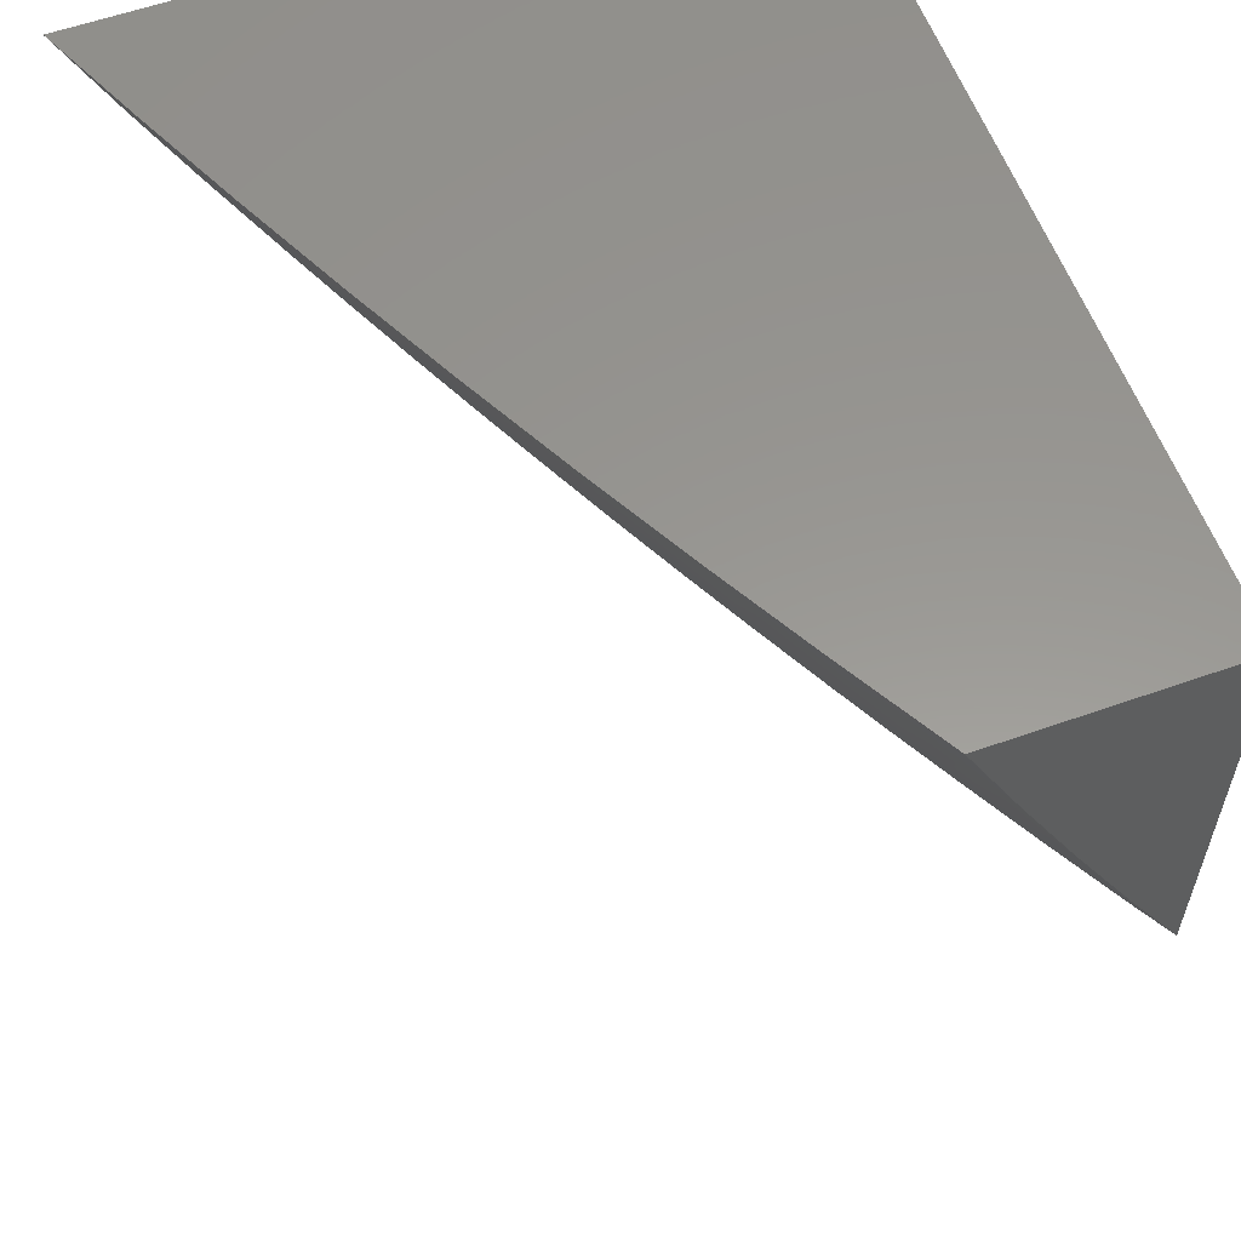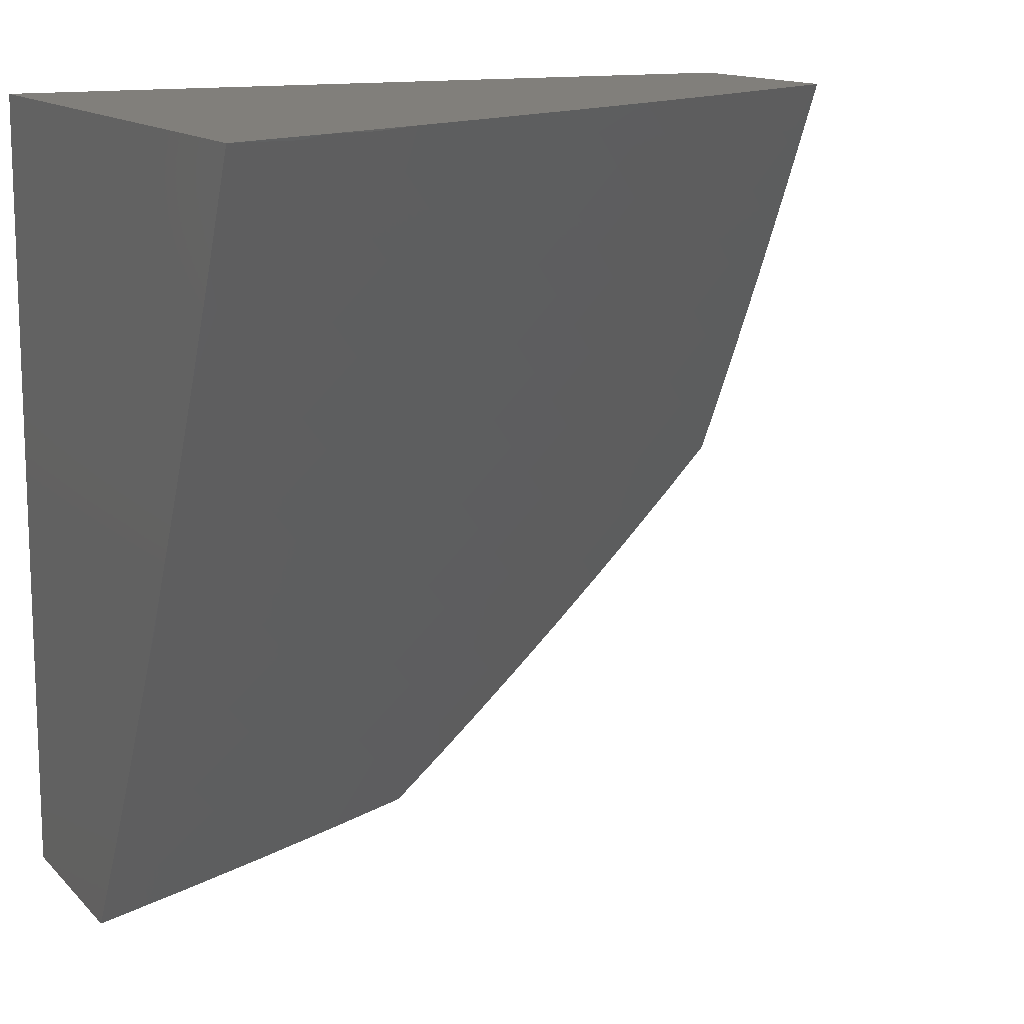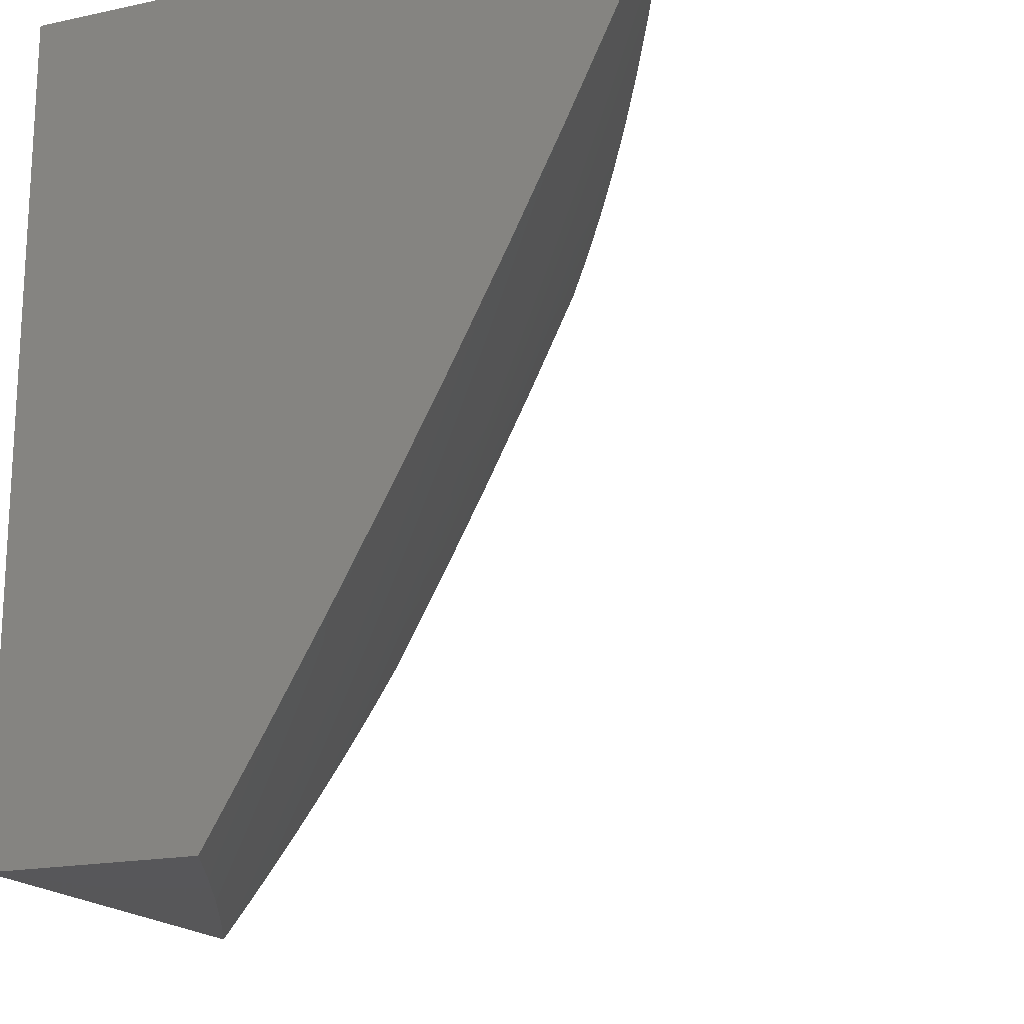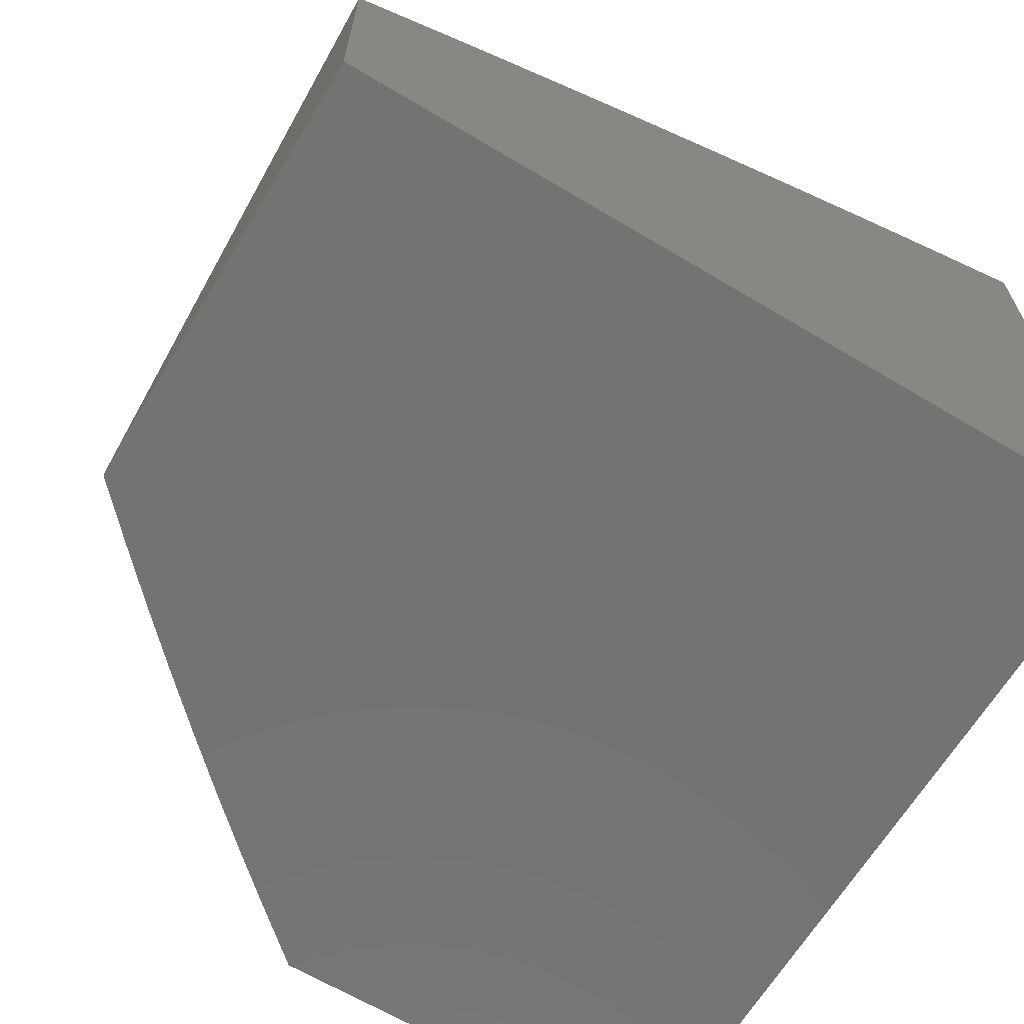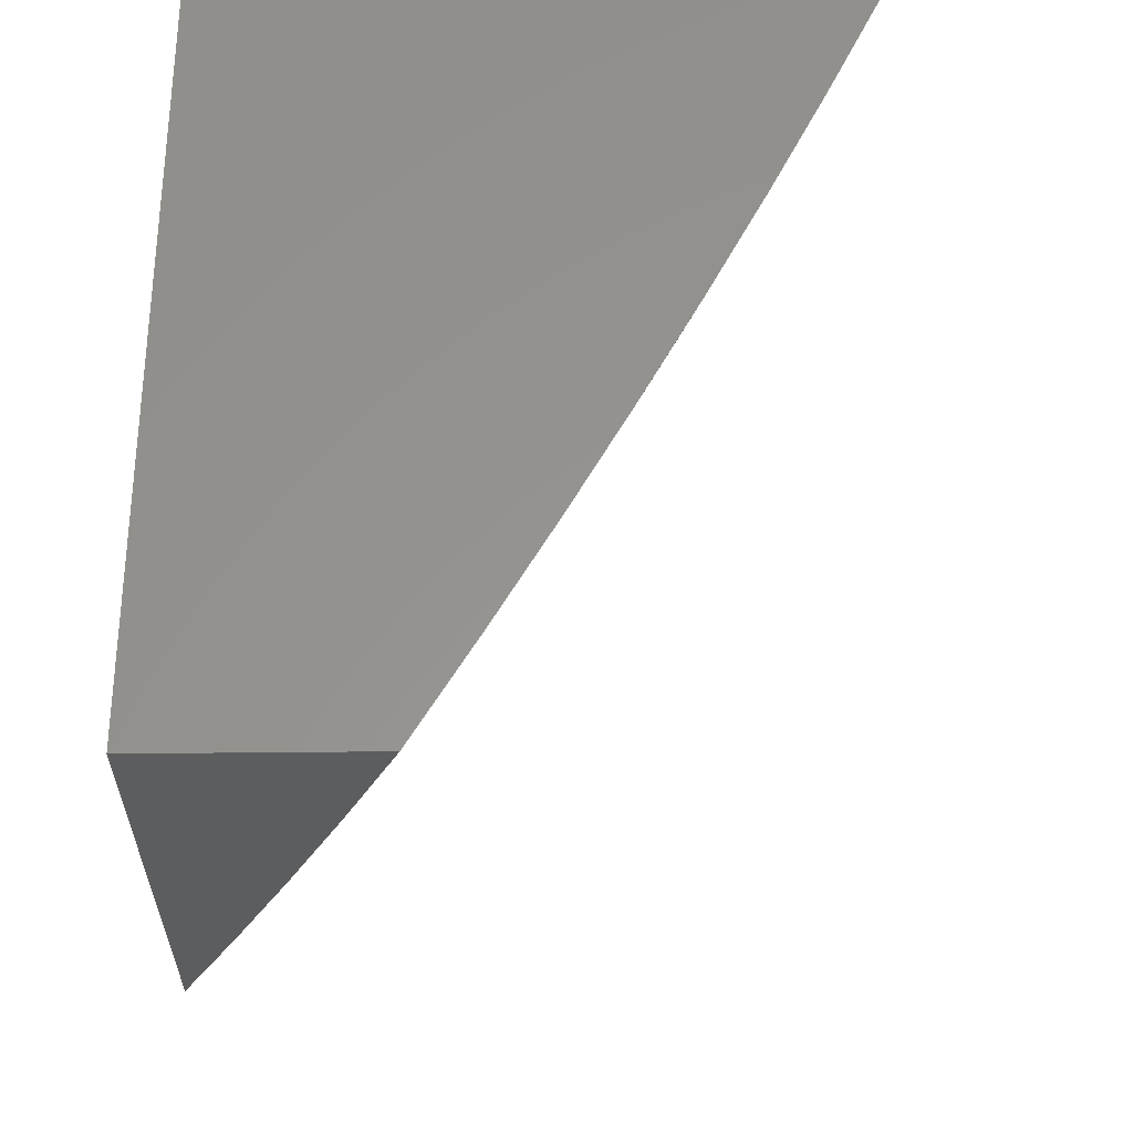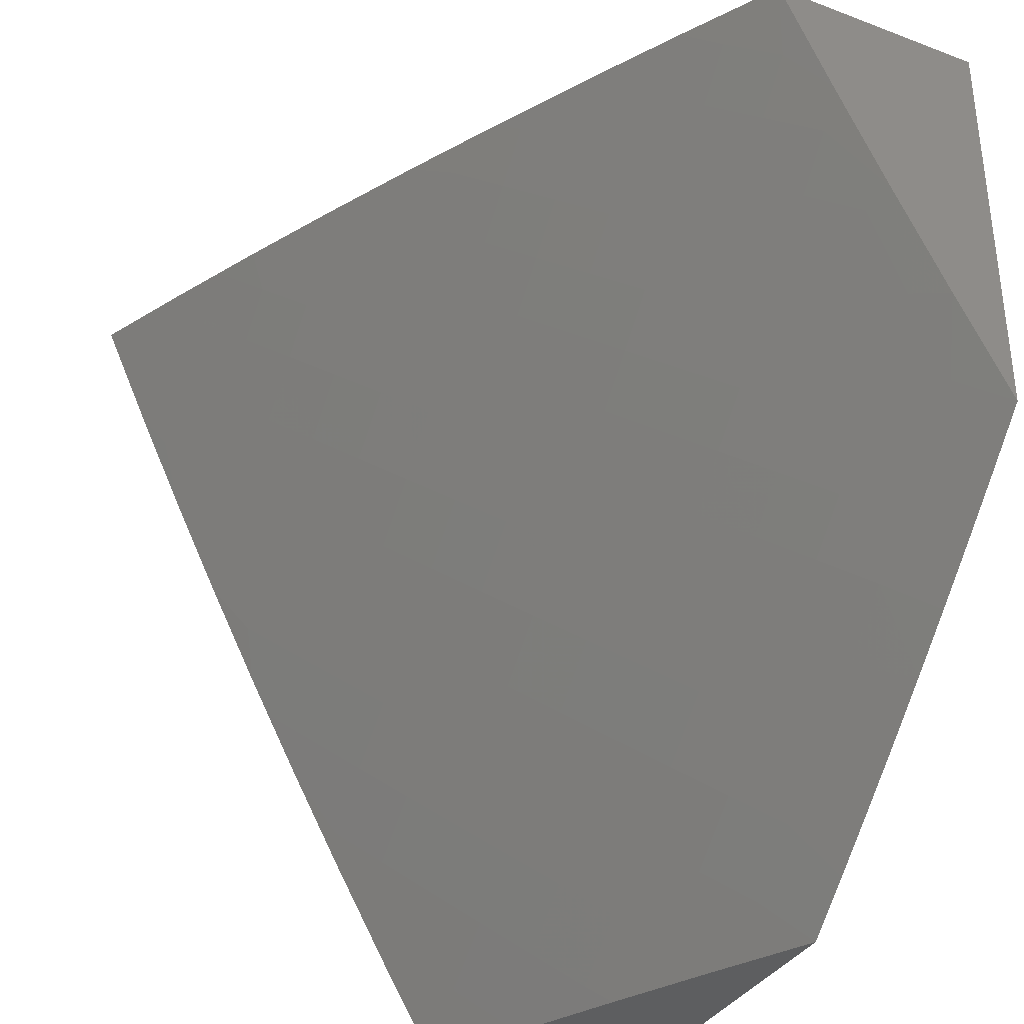
<metadata>
{"format":"stl","ext":"stl","renderer":"f3d","projection":"perspective","resolution":1024,"background":"white","views":[{"elev":58.6,"azim":69.9,"up":"+Y"},{"elev":13.2,"azim":-26.2,"up":"+Y"},{"elev":-18.0,"azim":-67.2,"up":"+Y"},{"elev":-65.1,"azim":149.0,"up":"+Z"},{"elev":-32.0,"azim":-89.0,"up":"+Y"},{"elev":-35.1,"azim":63.3,"up":"+Y"}]}
</metadata>
<code>
# stl→obj: 180 verts, 356 faces
v 4.387 -5 9.067
v 4.514 -5 9
v 4.477 -4.945 9.053
v 4.577 -4.945 9
v 4.554 -4.878 9.053
v 4.64 -4.889 9
v 4.629 -4.809 9.053
v 4.702 -4.832 9
v 4.704 -4.74 9.053
v 4.763 -4.774 9
v 4.777 -4.669 9.053
v 4.823 -4.716 9
v 4.883 -4.657 9
v 4.836 -4.611 9.053
v 4.942 -4.597 9
v 4.895 -4.552 9.053
v 5 -4.537 9
v 4.952 -4.492 9.053
v 5 -4.404 9.073
v 4.903 -4.447 9.106
v 4.96 -4.387 9.106
v 4.91 -4.344 9.158
v 4.965 -4.284 9.158
v 4.914 -4.24 9.209
v 4.968 -4.18 9.209
v 4.864 -4.196 9.26
v 4.917 -4.137 9.26
v 4.813 -4.152 9.31
v 4.865 -4.093 9.31
v 4.761 -4.108 9.36
v 4.814 -4.049 9.36
v 4.71 -4.064 9.409
v 4.762 -4.005 9.409
v 4.755 -4 9.415
v 4.878 -4 9.348
v 5 -4.271 9.144
v 5 -4.136 9.213
v 4.969 -4.077 9.26
v 4.917 -4.034 9.31
v 5 -4 9.279
v 4.658 -4.019 9.458
v 4.632 -4 9.48
v 4.607 -4.075 9.458
v 4.555 -4.03 9.506
v 4.554 -4.131 9.458
v 4.504 -4.085 9.506
v 4.501 -4.186 9.458
v 4.451 -4.139 9.506
v 4.448 -4.241 9.458
v 4.398 -4.193 9.506
v 4.393 -4.294 9.458
v 4.345 -4.246 9.506
v 4.326 -4.359 9.458
v 4.278 -4.311 9.506
v 4.258 -4.423 9.458
v 4.21 -4.374 9.506
v 4.188 -4.486 9.458
v 4.141 -4.436 9.506
v 4.118 -4.548 9.458
v 4.072 -4.497 9.506
v 4.046 -4.609 9.458
v 4.001 -4.557 9.506
v 4 -4.632 9.466
v 4 -4.508 9.533
v 4.026 -4.446 9.553
v 4.095 -4.386 9.553
v 4 -4.382 9.598
v 4.048 -4.335 9.6
v 4 -4.256 9.661
v 4.067 -4.225 9.646
v 4.018 -4.175 9.692
v 4.083 -4.114 9.692
v 4 -4.128 9.722
v 4.034 -4.065 9.737
v 4 -4 9.782
v 4.097 -4.004 9.737
v 4.128 -4 9.725
v 4.147 -4.053 9.692
v 4.198 -4.002 9.692
v 4.196 -4.102 9.646
v 4.248 -4.05 9.646
v 4.246 -4.15 9.6
v 4.298 -4.098 9.6
v 4.295 -4.198 9.553
v 4.348 -4.146 9.553
v 4.507 -4 9.544
v 4.453 -4.039 9.553
v 4.381 -4 9.606
v 4.401 -4.093 9.553
v 4.35 -4.046 9.6
v 4.255 -4 9.666
v 4 -4.756 9.397
v 4.018 -4.72 9.409
v 4.091 -4.66 9.409
v 4.062 -4.772 9.36
v 4 -4.878 9.327
v 4.031 -4.883 9.31
v 4 -5 9.255
v 4.073 -4.935 9.26
v 4.116 -4.987 9.209
v 4.149 -4.874 9.26
v 4.193 -4.925 9.209
v 4.225 -4.812 9.26
v 4.269 -4.862 9.209
v 4.299 -4.748 9.26
v 4.344 -4.798 9.209
v 4.373 -4.684 9.26
v 4.418 -4.733 9.209
v 4.445 -4.618 9.26
v 4.492 -4.666 9.209
v 4.517 -4.551 9.26
v 4.564 -4.599 9.209
v 4.587 -4.484 9.26
v 4.635 -4.53 9.209
v 4.644 -4.427 9.26
v 4.692 -4.474 9.209
v 4.7 -4.371 9.26
v 4.749 -4.416 9.209
v 4.755 -4.313 9.26
v 4.805 -4.358 9.209
v 4.81 -4.255 9.26
v 4.86 -4.299 9.209
v 4.13 -5 9.194
v 4.236 -4.975 9.158
v 4.259 -5 9.131
v 4.313 -4.912 9.158
v 4.356 -4.962 9.106
v 4.389 -4.847 9.158
v 4.433 -4.896 9.106
v 4.464 -4.781 9.158
v 4.509 -4.83 9.106
v 4.538 -4.714 9.158
v 4.584 -4.762 9.106
v 4.611 -4.646 9.158
v 4.657 -4.693 9.106
v 4.683 -4.577 9.158
v 4.73 -4.623 9.106
v 4.741 -4.52 9.158
v 4.789 -4.565 9.106
v 4.798 -4.462 9.158
v 4.846 -4.507 9.106
v 4.854 -4.403 9.158
v 4.254 -4.699 9.31
v 4.181 -4.761 9.31
v 4.106 -4.823 9.31
v 4.209 -4.649 9.36
v 4.136 -4.711 9.36
v 4.327 -4.635 9.31
v 4.399 -4.57 9.31
v 4.469 -4.504 9.31
v 4.539 -4.437 9.31
v 4.595 -4.381 9.31
v 4.651 -4.325 9.31
v 4.705 -4.268 9.31
v 4.759 -4.21 9.31
v 4.163 -4.598 9.409
v 4.281 -4.585 9.36
v 4.352 -4.521 9.36
v 4.422 -4.456 9.36
v 4.491 -4.389 9.36
v 4.546 -4.334 9.36
v 4.601 -4.279 9.36
v 4.655 -4.223 9.36
v 4.709 -4.166 9.36
v 4.235 -4.536 9.409
v 4.305 -4.472 9.409
v 4.374 -4.408 9.409
v 4.442 -4.342 9.409
v 4.497 -4.288 9.409
v 4.551 -4.233 9.409
v 4.605 -4.177 9.409
v 4.658 -4.121 9.409
v 4.162 -4.324 9.553
v 4.229 -4.262 9.553
v 4.115 -4.275 9.6
v 4.181 -4.213 9.6
v 4.132 -4.164 9.646
v 4 -4 9
v 5 -4 9
v 4 -5 9
f 1 2 3
f 3 2 4
f 3 4 5
f 5 4 6
f 5 6 7
f 7 6 8
f 7 8 9
f 9 8 10
f 9 10 11
f 11 10 12
f 11 12 13
f 11 13 14
f 14 13 15
f 14 15 16
f 16 15 17
f 16 17 18
f 18 17 19
f 18 19 20
f 20 19 21
f 20 21 22
f 22 21 23
f 22 23 24
f 24 23 25
f 24 25 26
f 26 25 27
f 26 27 28
f 28 27 29
f 28 29 30
f 30 29 31
f 30 31 32
f 32 31 33
f 32 33 34
f 34 33 35
f 35 33 31
f 35 31 29
f 19 36 21
f 21 36 23
f 23 36 25
f 25 36 37
f 25 37 27
f 27 37 38
f 27 38 29
f 29 38 39
f 29 39 35
f 35 39 40
f 40 39 38
f 40 38 37
f 32 34 41
f 41 34 42
f 41 42 43
f 43 42 44
f 43 44 45
f 45 44 46
f 45 46 47
f 47 46 48
f 47 48 49
f 49 48 50
f 49 50 51
f 51 50 52
f 51 52 53
f 53 52 54
f 53 54 55
f 55 54 56
f 55 56 57
f 57 56 58
f 57 58 59
f 59 58 60
f 59 60 61
f 61 60 62
f 61 62 63
f 63 62 64
f 64 62 60
f 64 60 65
f 65 60 66
f 65 66 67
f 67 66 68
f 67 68 69
f 69 68 70
f 69 70 71
f 71 70 72
f 71 72 73
f 73 72 74
f 73 74 75
f 75 74 76
f 75 76 77
f 77 76 78
f 77 78 79
f 79 78 80
f 79 80 81
f 81 80 82
f 81 82 83
f 83 82 84
f 83 84 85
f 85 84 52
f 85 52 50
f 42 86 44
f 44 86 46
f 46 86 87
f 87 86 88
f 87 88 89
f 89 88 90
f 89 90 85
f 85 90 83
f 88 91 90
f 90 91 81
f 90 81 83
f 81 91 79
f 79 91 77
f 73 69 71
f 67 64 65
f 92 93 63
f 63 93 94
f 63 94 61
f 61 94 59
f 93 92 95
f 95 92 96
f 95 96 97
f 97 96 98
f 97 98 99
f 99 98 100
f 99 100 101
f 101 100 102
f 101 102 103
f 103 102 104
f 103 104 105
f 105 104 106
f 105 106 107
f 107 106 108
f 107 108 109
f 109 108 110
f 109 110 111
f 111 110 112
f 111 112 113
f 113 112 114
f 113 114 115
f 115 114 116
f 115 116 117
f 117 116 118
f 117 118 119
f 119 118 120
f 119 120 121
f 121 120 122
f 121 122 26
f 26 122 24
f 98 123 100
f 100 123 102
f 102 123 124
f 124 123 125
f 124 125 126
f 126 125 127
f 126 127 128
f 128 127 129
f 128 129 130
f 130 129 131
f 130 131 132
f 132 131 133
f 132 133 134
f 134 133 135
f 134 135 136
f 136 135 137
f 136 137 138
f 138 137 139
f 138 139 140
f 140 139 141
f 140 141 142
f 142 141 20
f 142 20 22
f 125 1 127
f 127 1 129
f 129 1 3
f 131 129 3
f 128 106 126
f 126 106 104
f 126 104 124
f 124 104 102
f 106 128 108
f 108 128 130
f 108 130 110
f 110 130 132
f 110 132 112
f 112 132 134
f 112 134 114
f 114 134 136
f 114 136 116
f 116 136 138
f 116 138 118
f 118 138 140
f 118 140 120
f 120 140 142
f 120 142 122
f 122 142 22
f 122 22 24
f 105 143 103
f 103 143 144
f 103 144 101
f 101 144 145
f 101 145 99
f 99 145 97
f 143 146 144
f 144 146 147
f 144 147 145
f 145 147 95
f 145 95 97
f 143 105 148
f 148 105 107
f 148 107 149
f 149 107 109
f 149 109 150
f 150 109 111
f 150 111 151
f 151 111 113
f 151 113 152
f 152 113 115
f 152 115 153
f 153 115 117
f 153 117 154
f 154 117 119
f 154 119 155
f 155 119 121
f 155 121 28
f 28 121 26
f 146 156 147
f 147 156 94
f 147 94 95
f 95 94 93
f 146 143 157
f 157 143 148
f 157 148 158
f 158 148 149
f 158 149 159
f 159 149 150
f 159 150 160
f 160 150 151
f 160 151 161
f 161 151 152
f 161 152 162
f 162 152 153
f 162 153 163
f 163 153 154
f 163 154 164
f 164 154 155
f 164 155 30
f 30 155 28
f 57 59 156
f 156 59 94
f 156 146 165
f 165 146 157
f 165 157 166
f 166 157 158
f 166 158 167
f 167 158 159
f 167 159 168
f 168 159 160
f 168 160 169
f 169 160 161
f 169 161 170
f 170 161 162
f 170 162 171
f 171 162 163
f 171 163 172
f 172 163 164
f 172 164 32
f 32 164 30
f 66 60 58
f 133 131 5
f 5 131 3
f 55 57 165
f 165 57 156
f 55 165 166
f 66 58 173
f 173 58 56
f 173 56 174
f 174 56 54
f 174 54 84
f 84 54 52
f 68 66 175
f 175 66 173
f 175 173 176
f 176 173 174
f 176 174 82
f 82 174 84
f 135 133 7
f 7 133 5
f 53 55 166
f 53 166 167
f 68 175 70
f 70 175 177
f 70 177 72
f 72 177 78
f 72 78 76
f 177 175 176
f 137 135 9
f 9 135 7
f 51 53 167
f 51 167 168
f 82 80 176
f 176 80 177
f 76 74 72
f 80 78 177
f 139 137 11
f 11 137 9
f 49 51 168
f 49 168 169
f 141 139 14
f 14 139 11
f 47 49 169
f 47 169 170
f 89 85 50
f 89 50 48
f 20 141 16
f 16 141 14
f 18 20 16
f 45 47 170
f 45 170 171
f 87 89 48
f 87 48 46
f 43 45 171
f 43 171 172
f 32 41 172
f 172 41 43
f 75 77 178
f 178 77 91
f 178 91 88
f 88 86 178
f 178 86 42
f 178 42 34
f 178 34 179
f 179 34 35
f 179 35 40
f 40 37 179
f 179 37 36
f 179 36 19
f 19 17 179
f 17 15 179
f 179 15 13
f 179 13 178
f 178 13 12
f 178 12 10
f 10 8 178
f 178 8 6
f 178 6 180
f 180 6 4
f 180 4 2
f 2 1 180
f 180 1 125
f 180 125 123
f 123 98 180
f 98 96 180
f 180 96 92
f 180 92 178
f 178 92 63
f 178 63 64
f 64 67 178
f 178 67 69
f 178 69 73
f 73 75 178

</code>
